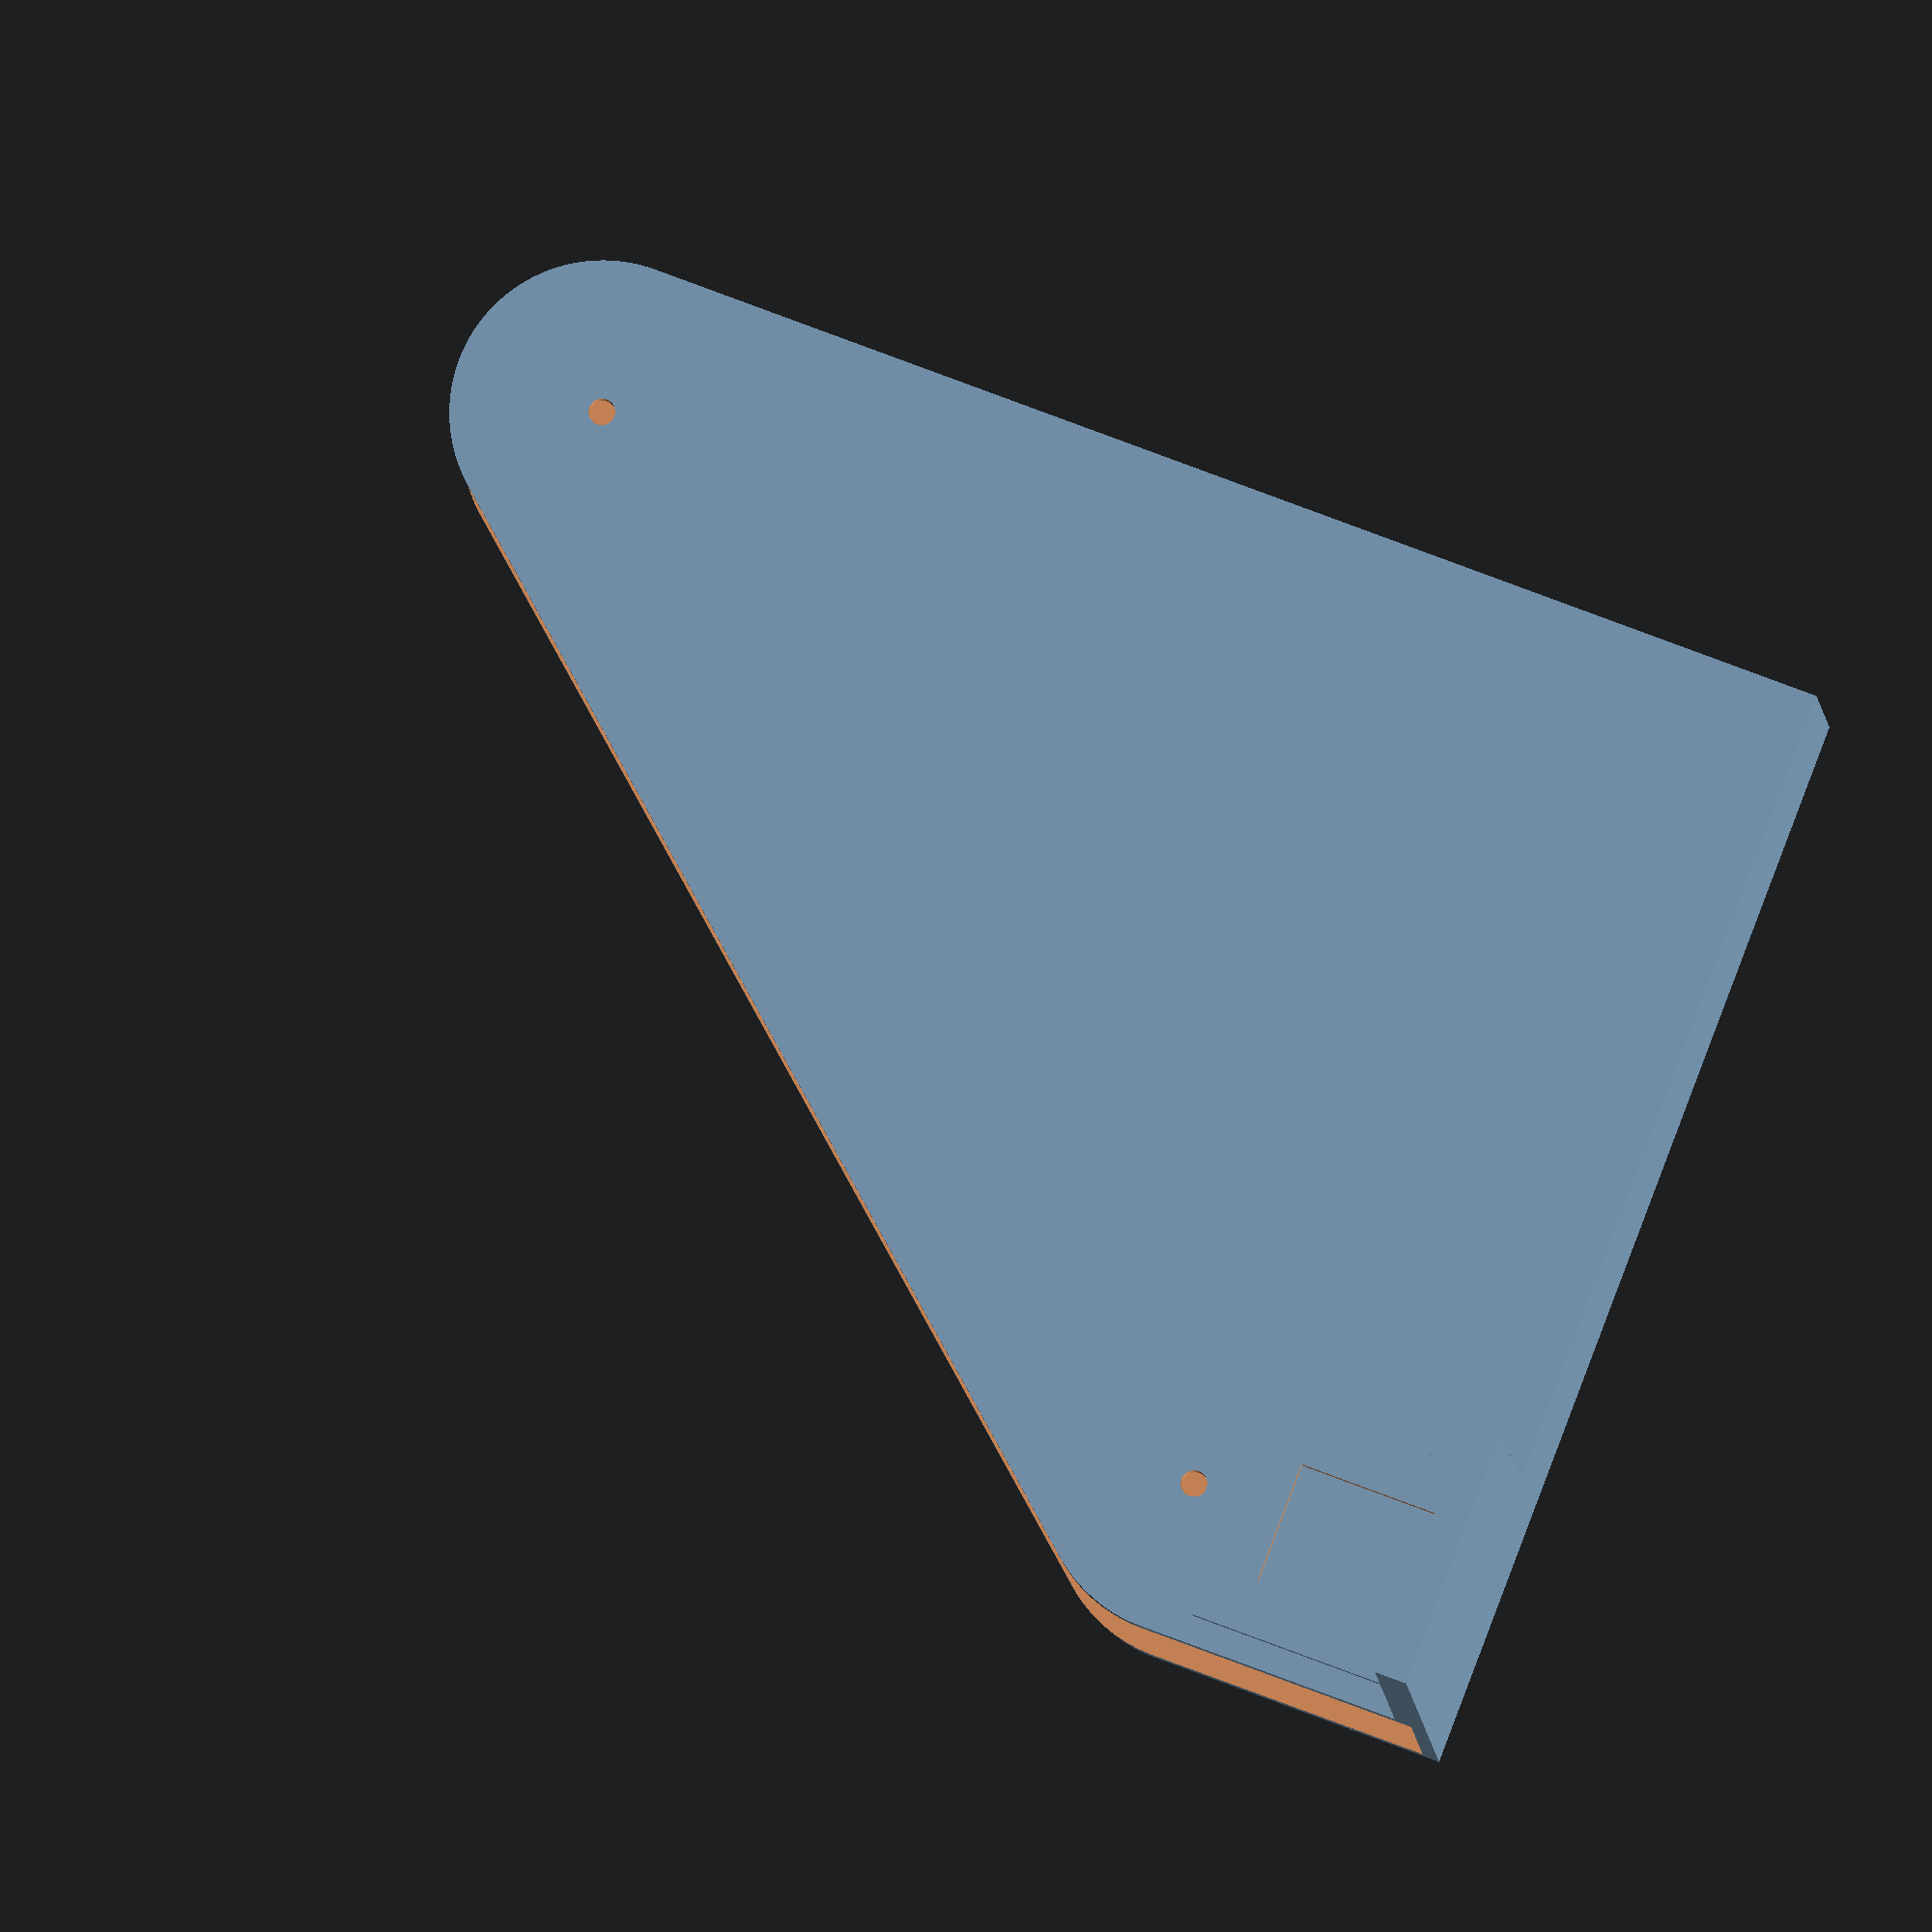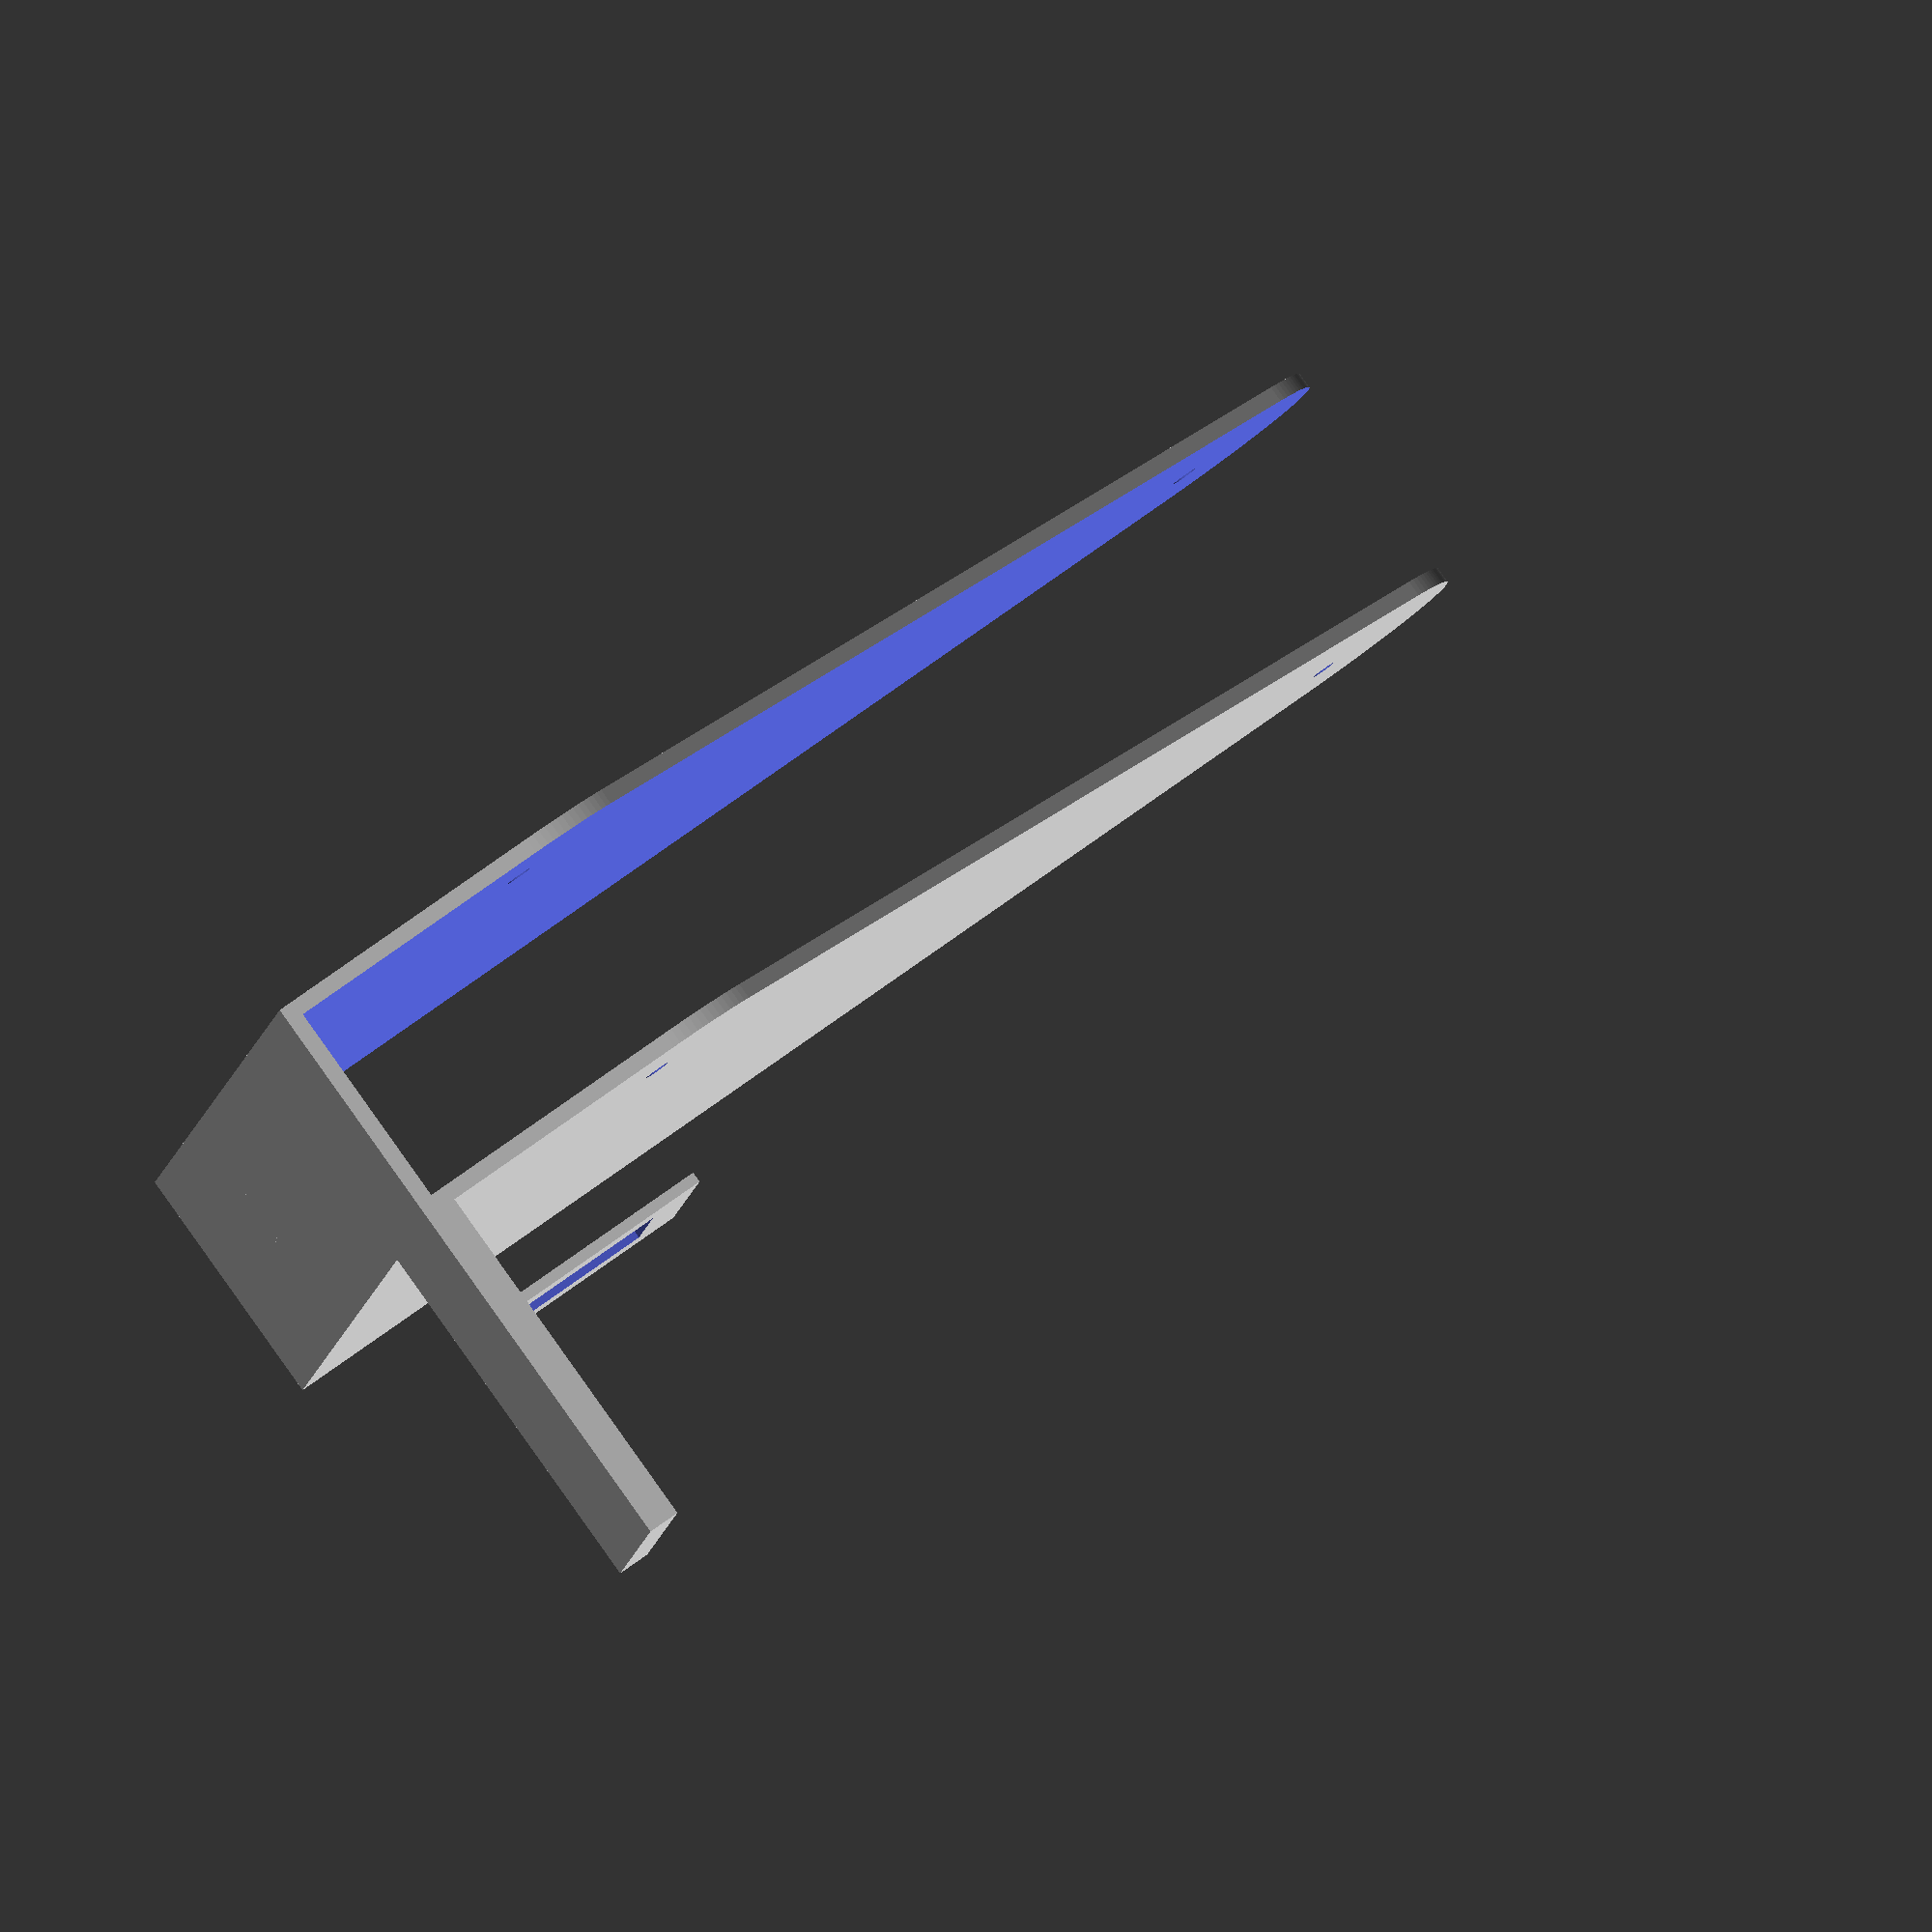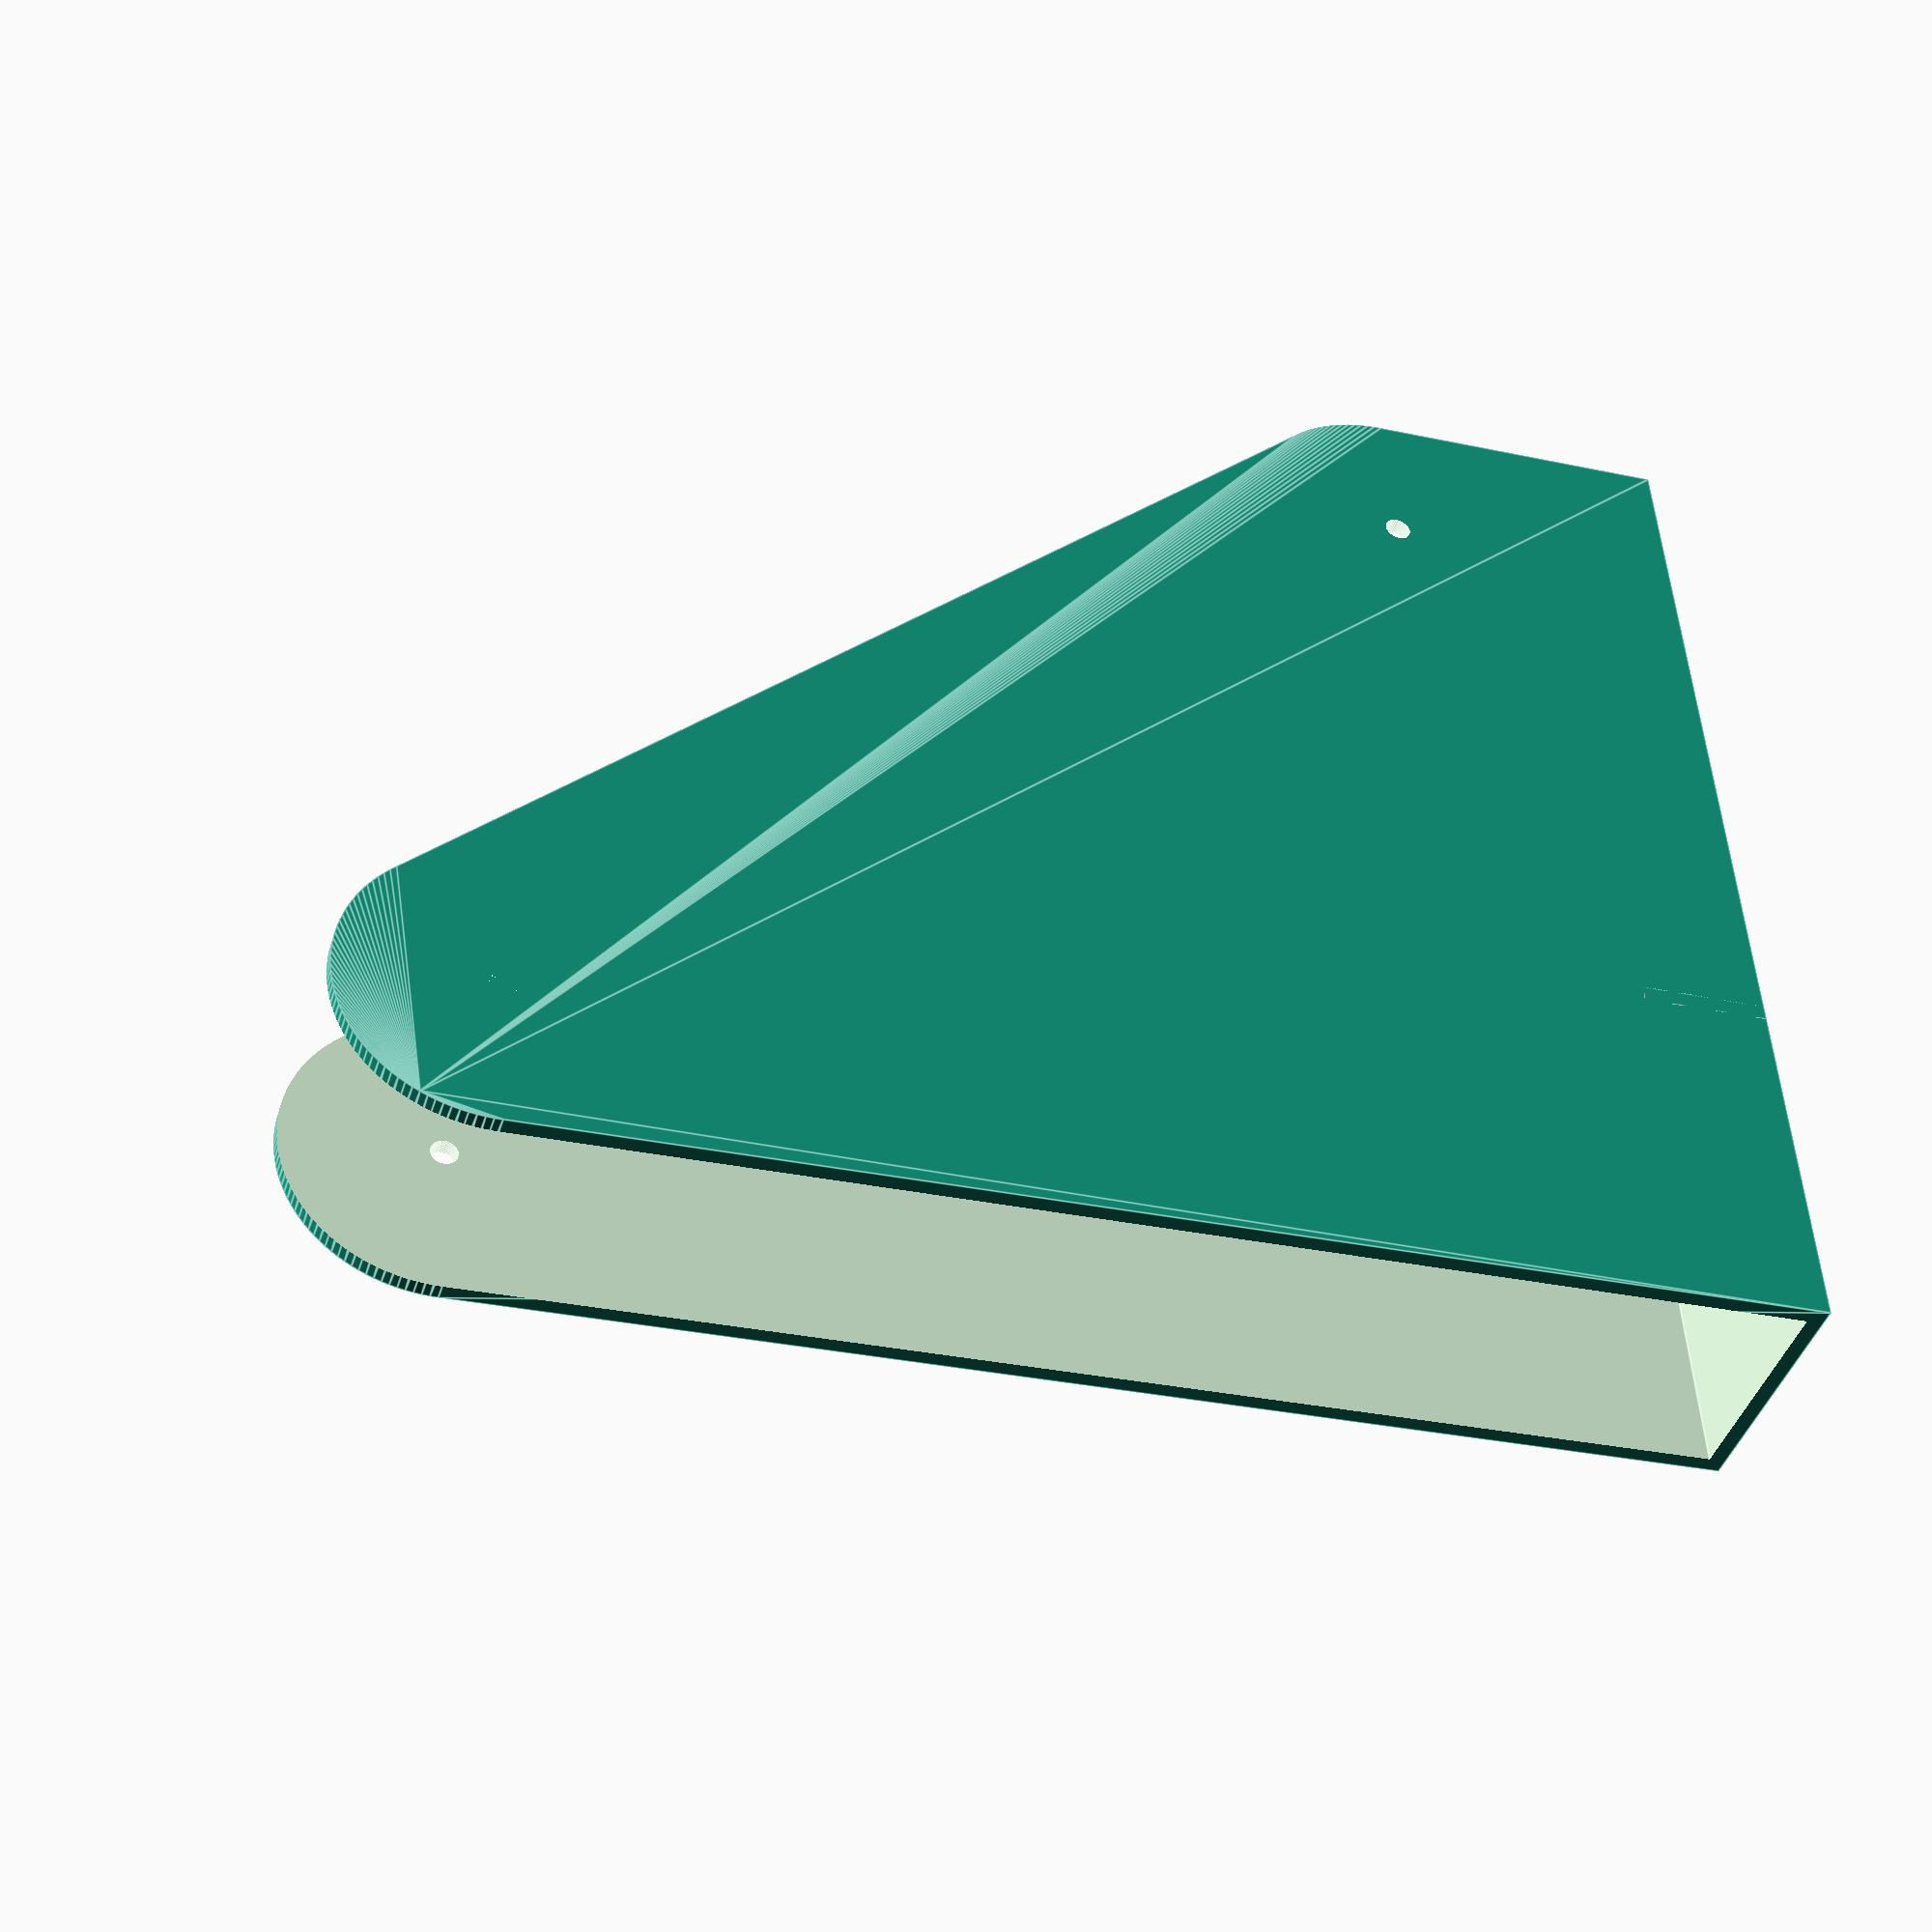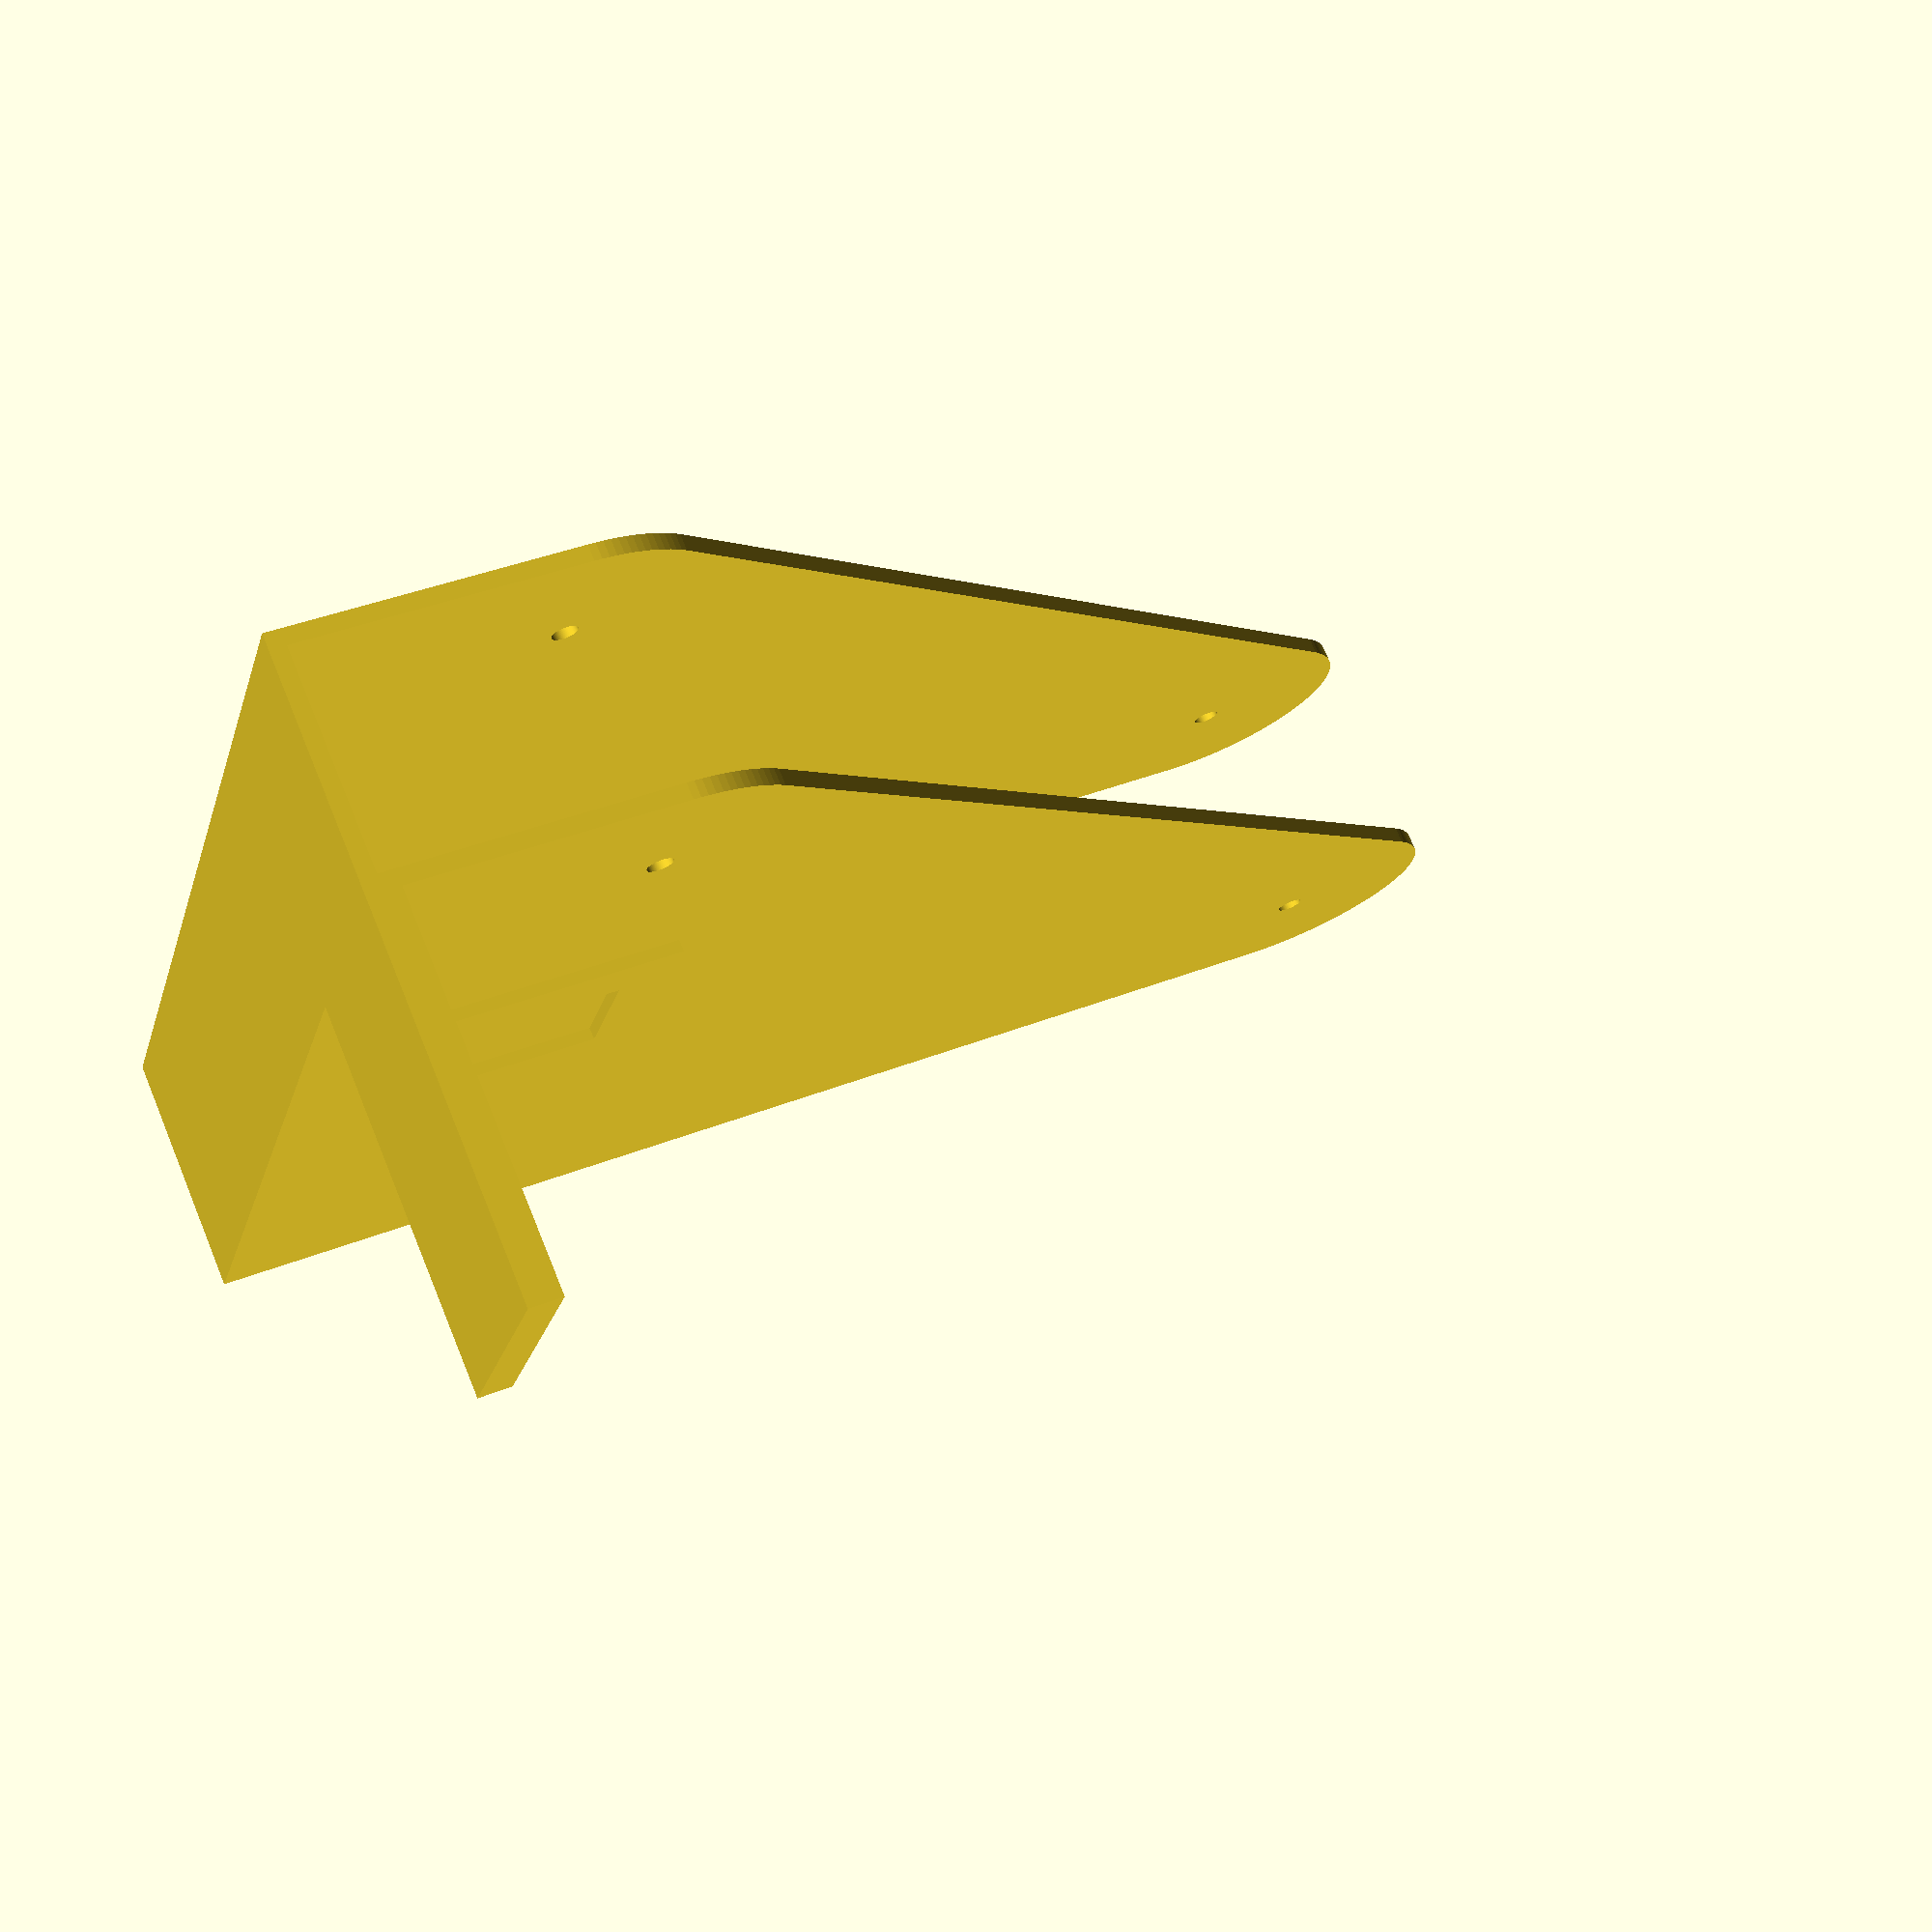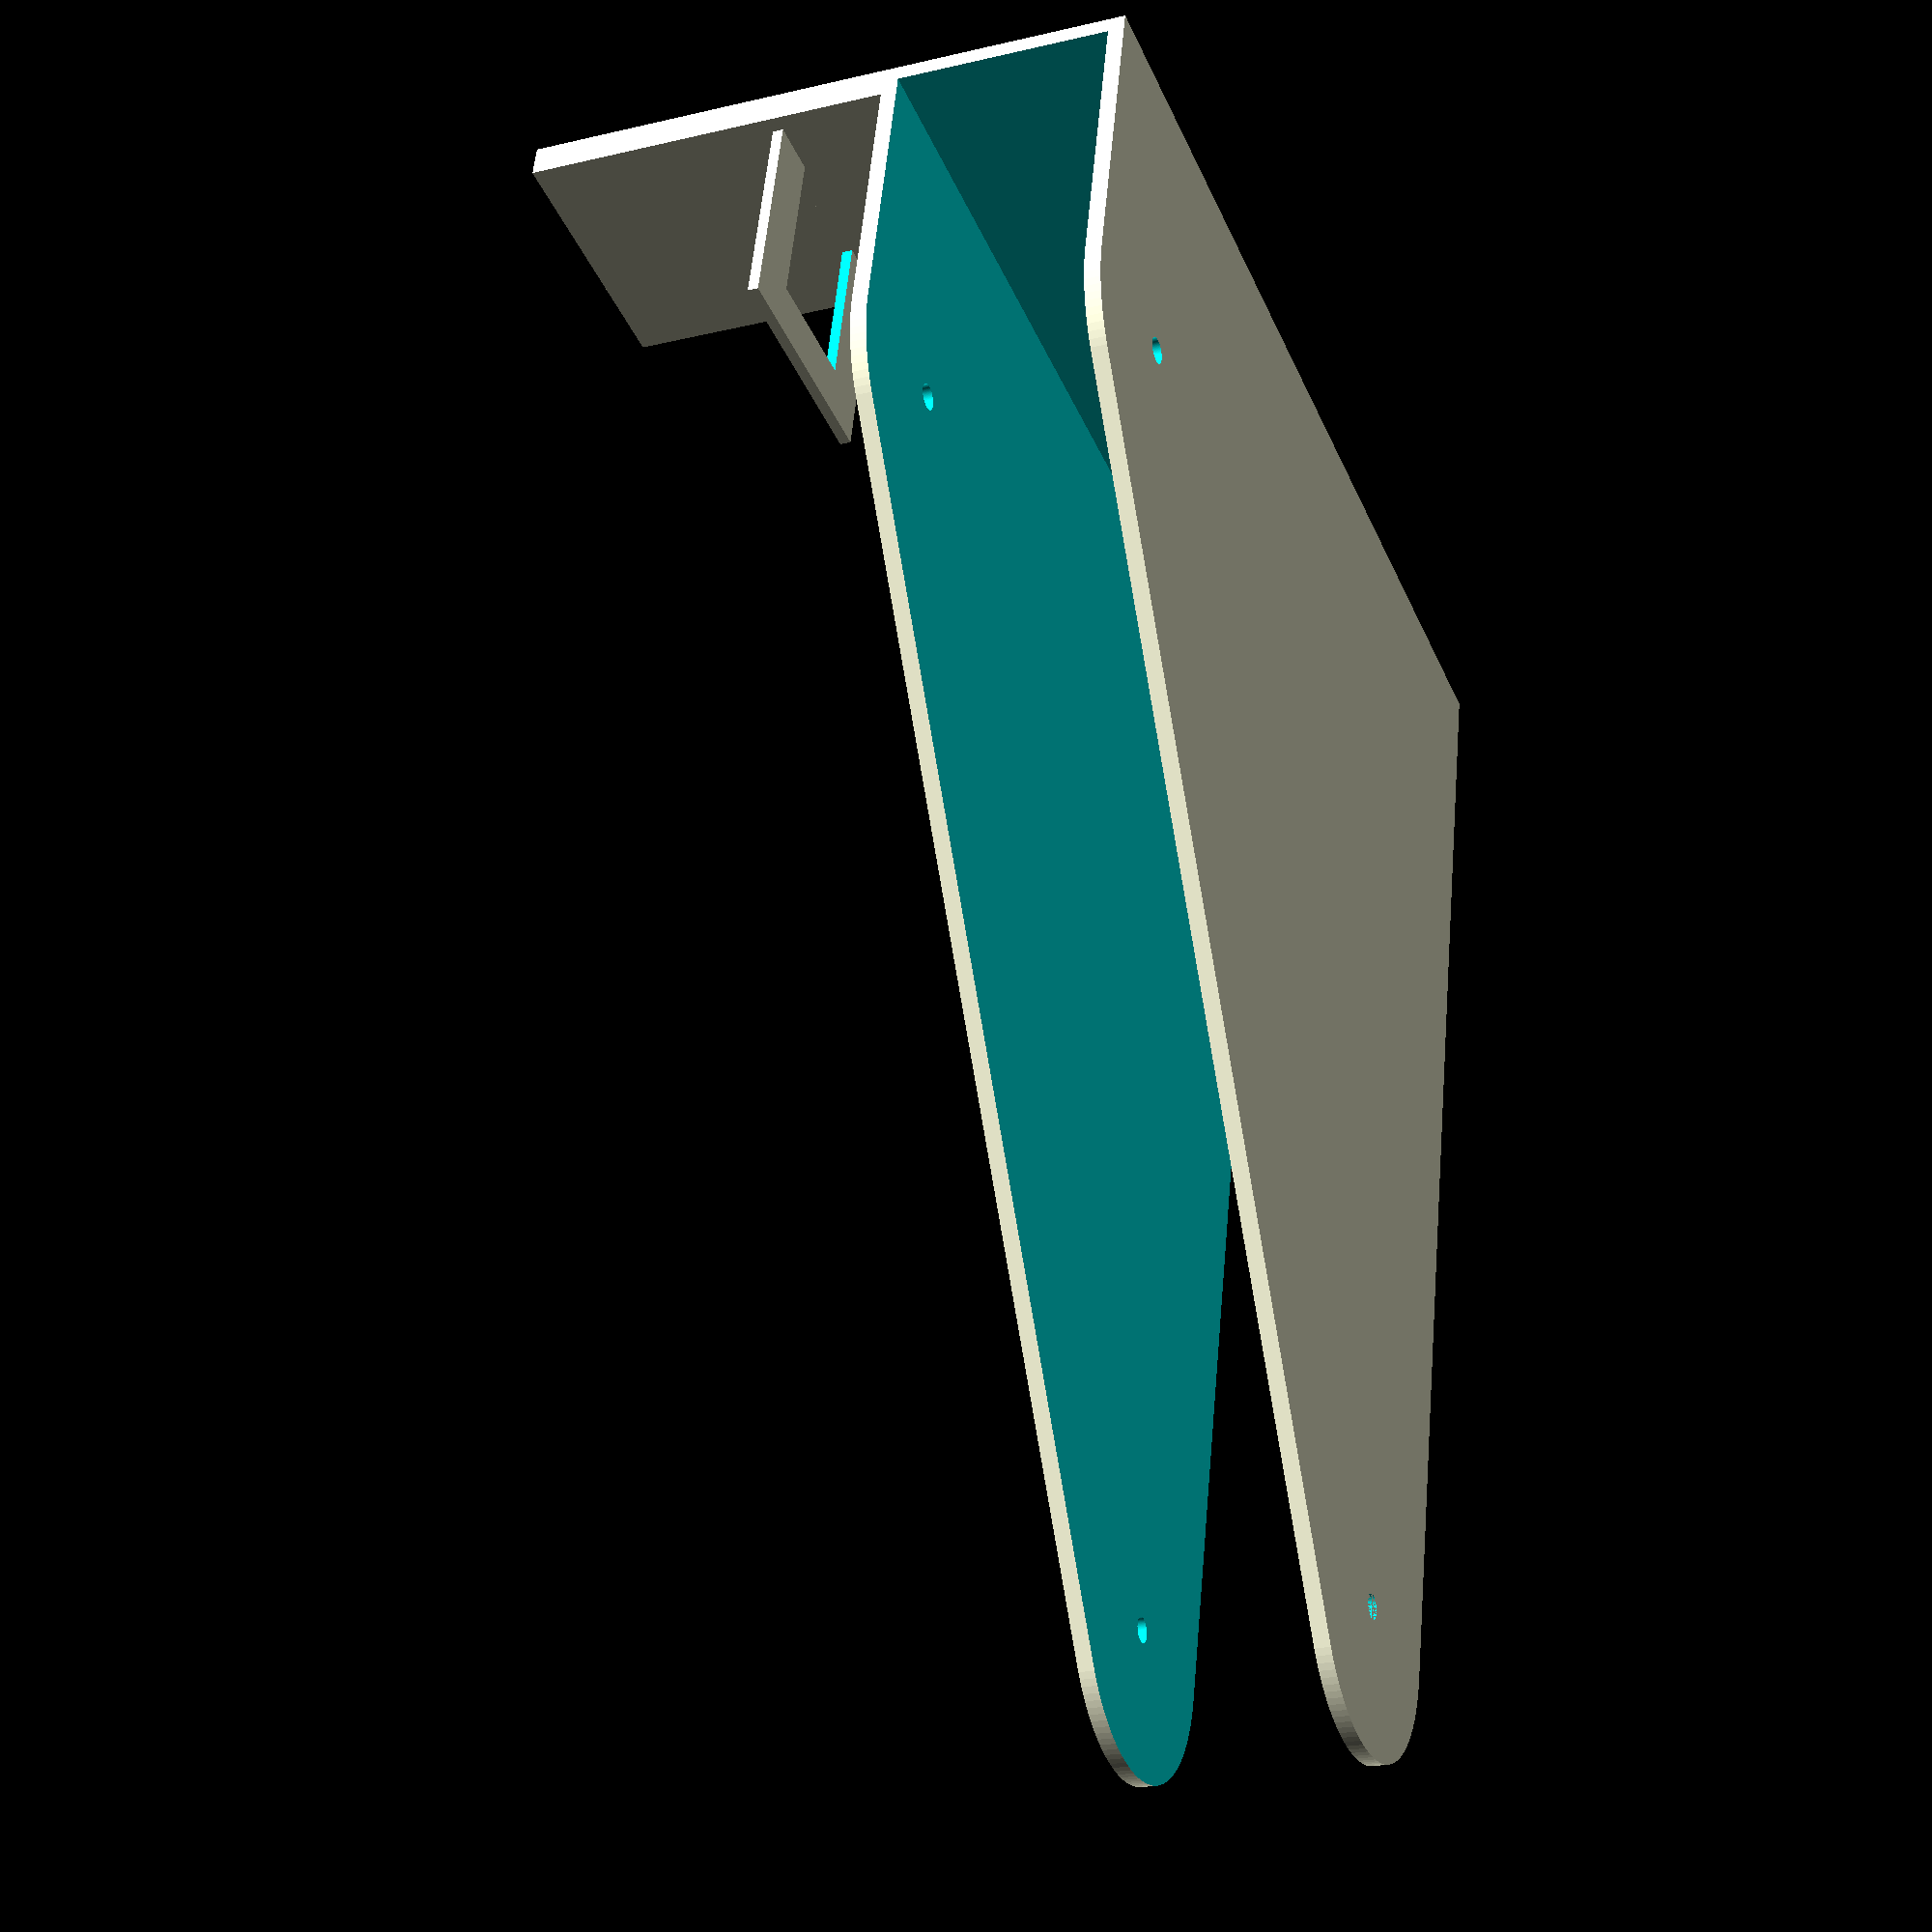
<openscad>
width = 46;
length = 200;
wallthickness = 3;

height = 223.5;

diameter = 55;
circleCentercut = 4.8;
motorwidth = 42.5;
motorlength = 39.5;
motorlengthWaxel = 63.4;



difference(){

hull(){
//baseBotom
cube([width,length,wallthickness]);

//Left Lower circle
translate([0,diameter/2,diameter])
rotate([90,0,90])
cylinder(h=wallthickness,d = diameter,$fn=128);



//Left Upper circle
translate([0,length-diameter/2,height])
rotate([90,0,90])
cylinder(h=wallthickness,d = diameter,$fn=128);


//Right Lower circle
translate([width-wallthickness,diameter/2,diameter])
rotate([90,0,90])
cylinder(h=wallthickness,d = diameter,$fn=128);

//Right Upper circle
translate([width-wallthickness,length-diameter/2,height])
rotate([90,0,90])
cylinder(h=wallthickness,d = diameter,$fn=128);

}

//cutout
translate([wallthickness,-1,wallthickness])
cube([width-wallthickness*2,length+wallthickness,height*2]);

//Lower pin cutout
translate([-1,diameter/2,diameter])
rotate([90,0,90])
cylinder(h=width+wallthickness*2,d = circleCentercut,$fn=128);

//Upper pin cutout
translate([0,length-diameter/2,height])
rotate([90,0,90])
cylinder(h=width+wallthickness*2,d = circleCentercut,$fn=128);
}

//support wall
translate([0,length* 2/3,0])
cube([width,wallthickness,width/2]);


//Motormount

    //motorbed
    translate([width,0,0])
    cube([motorlengthWaxel+wallthickness*2,motorwidth+wallthickness*2,wallthickness*2]);
    
difference(){
    //frontmount
    translate([motorlengthWaxel+wallthickness,wallthickness,wallthickness])
    cube([2,42,42]);
    
     translate([motorlengthWaxel,13,wallthickness])
    cube([wallthickness*2,22.3,33]);

}
</openscad>
<views>
elev=104.8 azim=98.3 roll=69.2 proj=o view=wireframe
elev=287.9 azim=169.0 roll=233.9 proj=o view=solid
elev=30.3 azim=168.7 roll=72.6 proj=p view=edges
elev=321.5 azim=147.1 roll=243.1 proj=p view=wireframe
elev=305.3 azim=158.3 roll=5.2 proj=p view=solid
</views>
